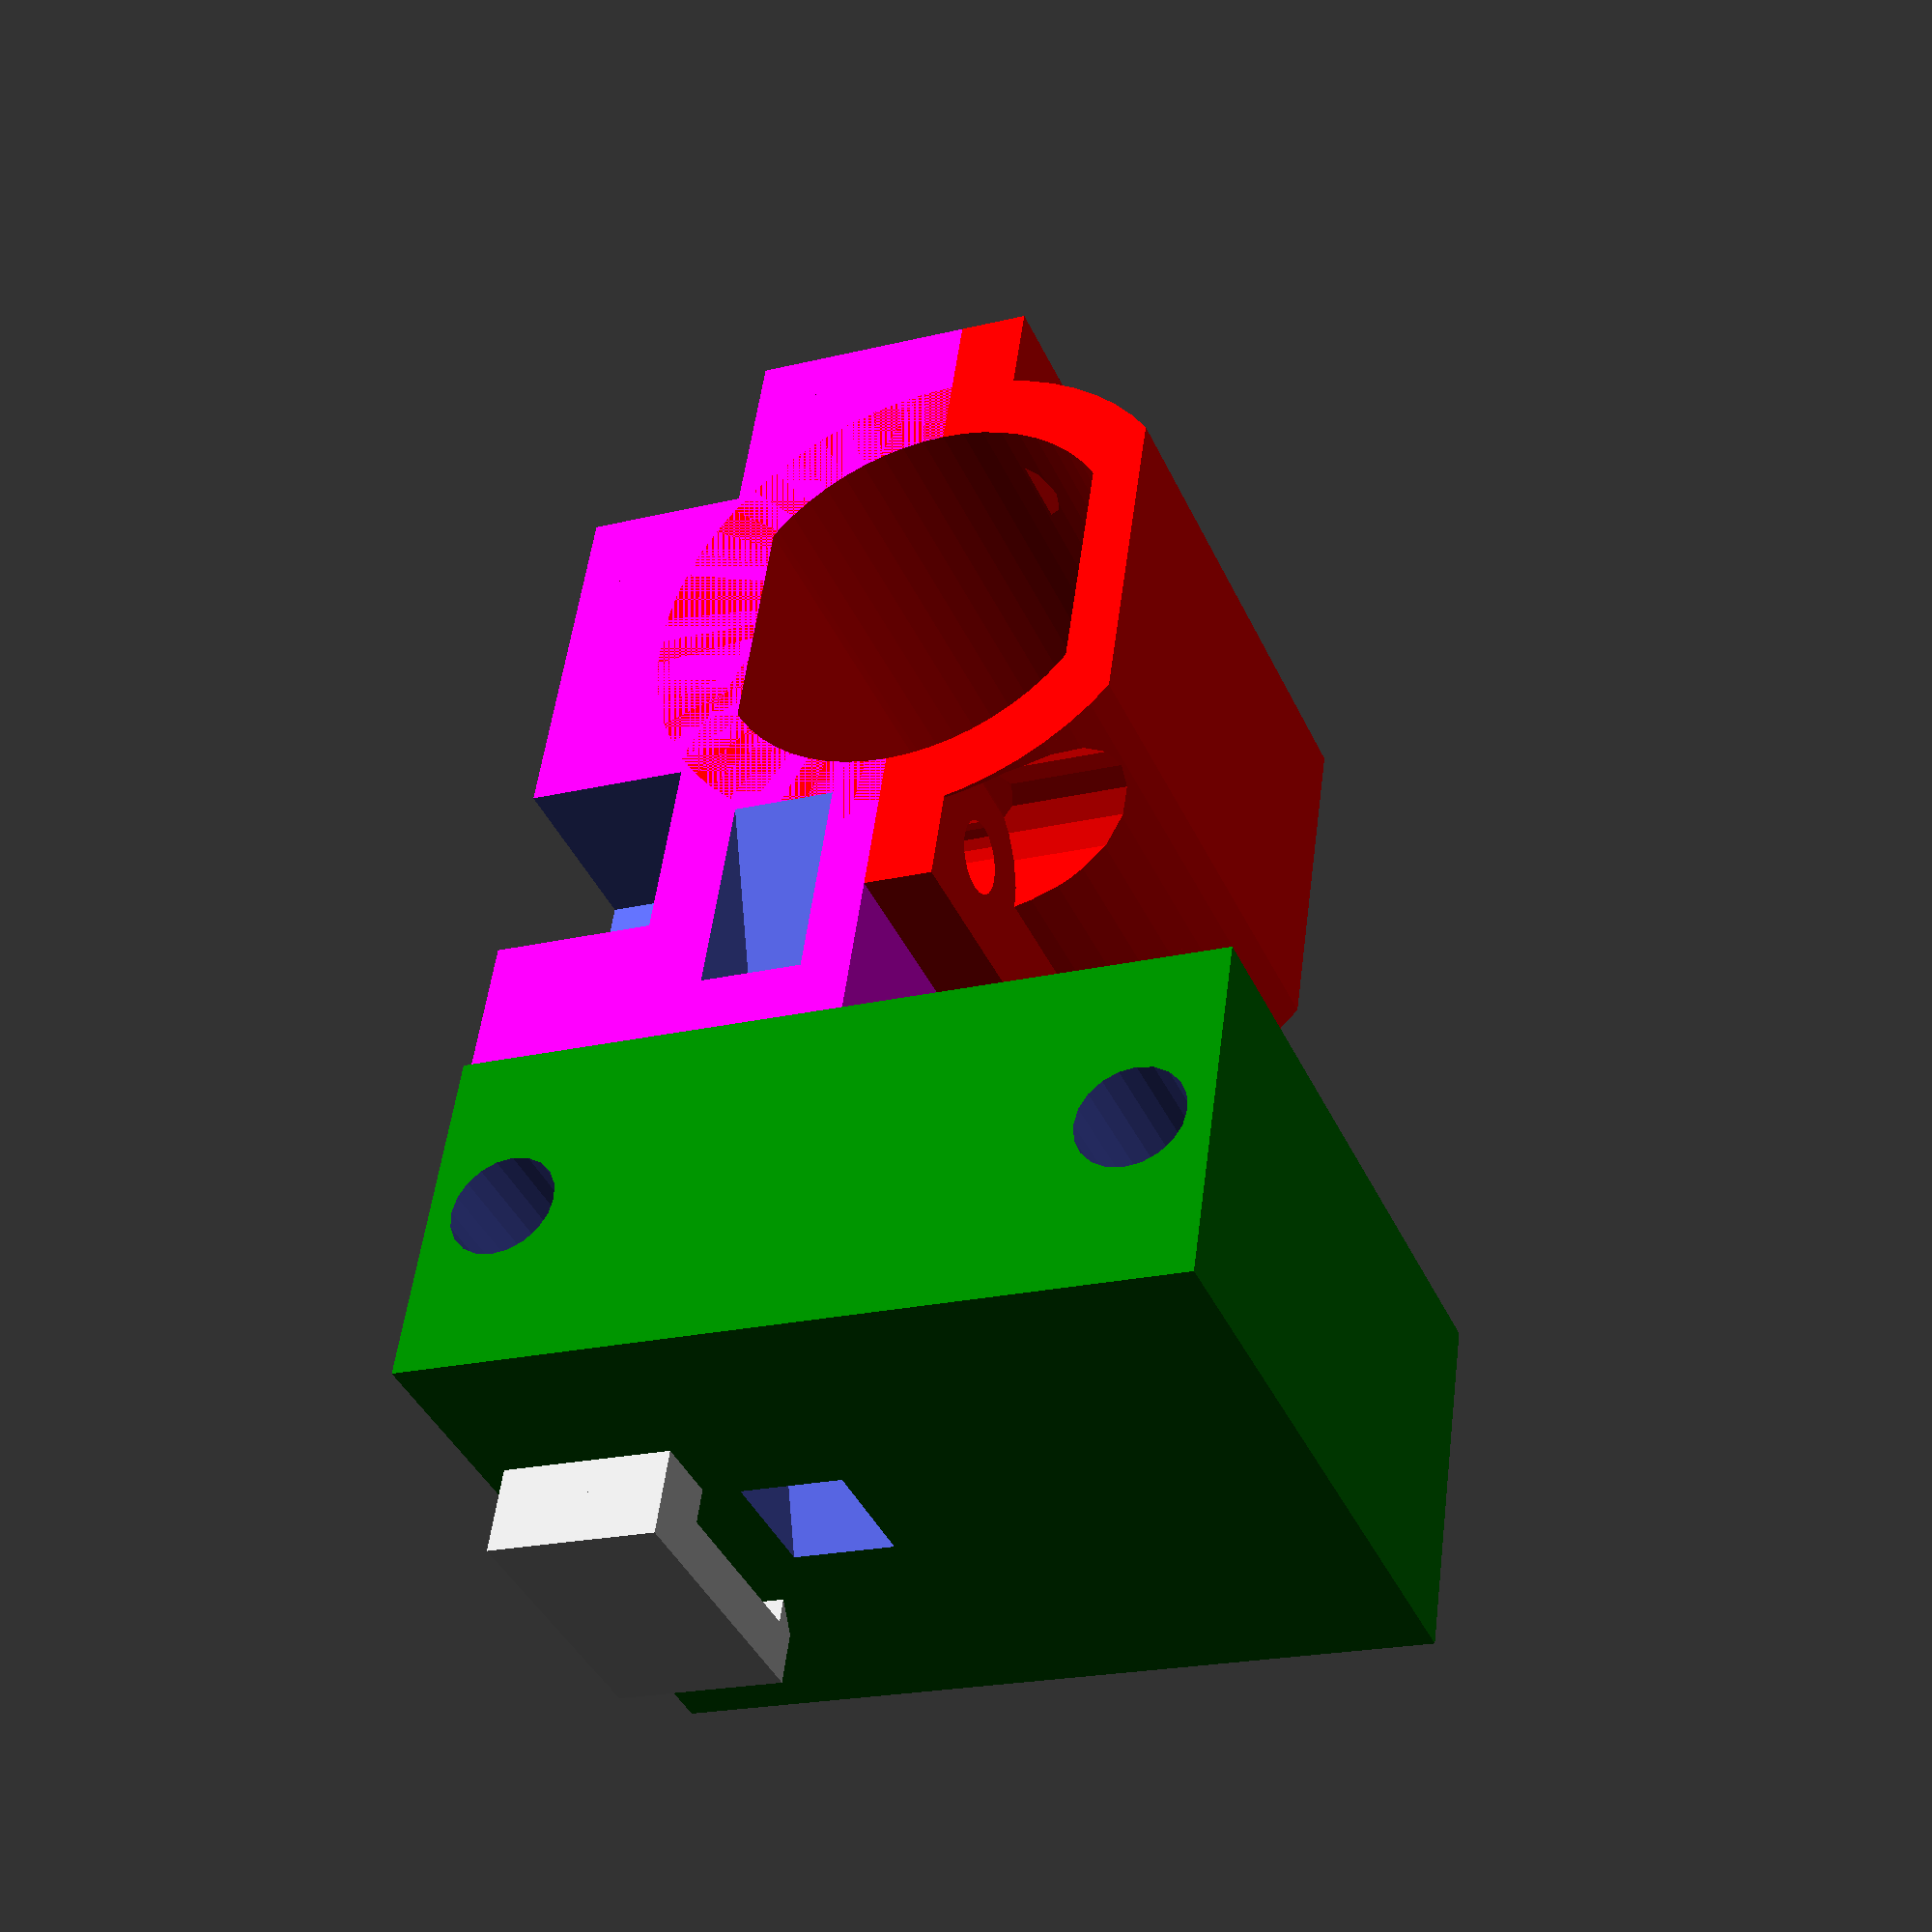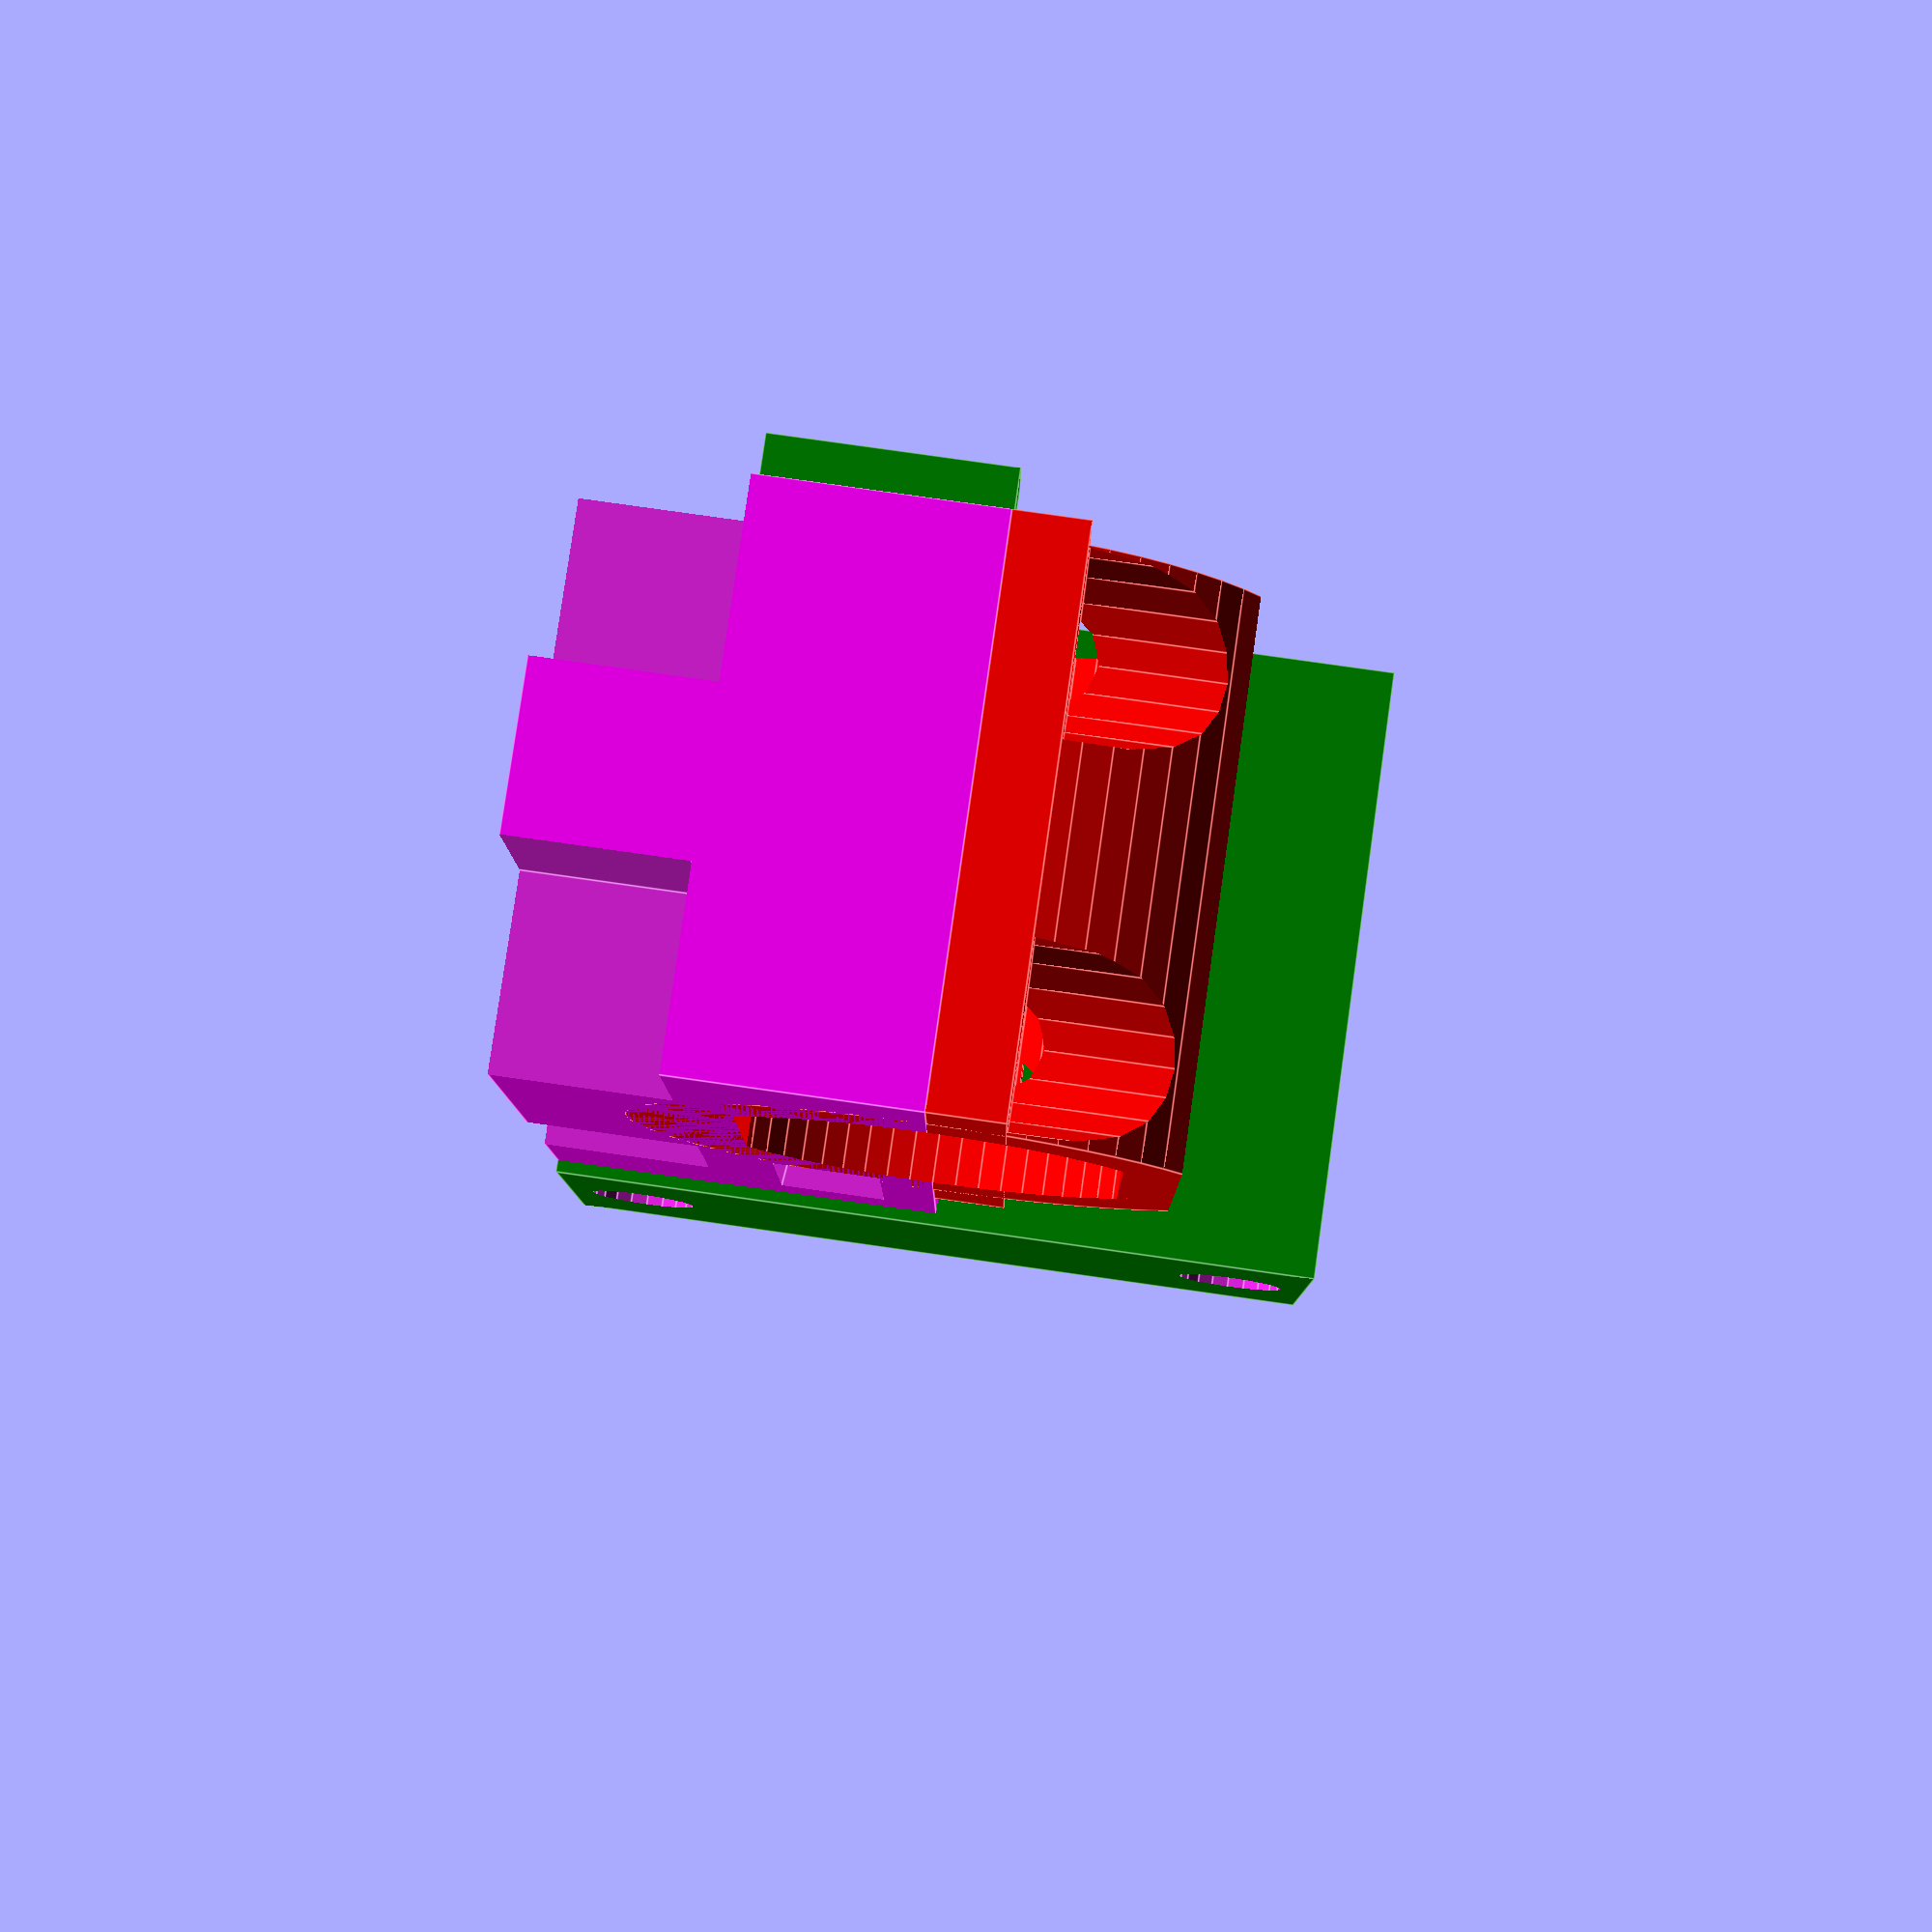
<openscad>
module prism(l, w, h){
   polyhedron(
           points=[[0,0,0], [l,0,0], [l,w,0], [0,w,0], [0,w,h], [l,w,h]],
           faces=[[0,1,2,3],[5,4,3,2],[0,4,5,1],[0,3,4],[5,2,1]]
           );
}


// This is a simplified version of the main body of the motor housing

module motor() {
color("pink")

difference() {translate([0,-1.1,0]) rotate([90,0,0]) cylinder(h=15.1, d=12.2, center=true, $fn=60);


translate([-1,-1.1,8.125]) cube([20,15.1,6.15], center=true);

translate([-1,-1.1,-8.125])  cube([20,15.1,6.15], center=true);
}}




// These are the cutouts for the screw holes and the space for the nuts

module n20_mount_cutout() {

translate([25,-1.10,0])
{


translate([-8,5,0])
cylinder(h=40, d=2.1, center=true, $fn=20);

translate([8,5,0])
cylinder(h=40, d=2.1, center=true, $fn=20);

translate([-8,-5,0])
cylinder(h=40, d=2.1, center=true, $fn=20);

translate([8,-5,0])
cylinder(h=40, d=2.1, center=true, $fn=20);

translate([0,0,11.5]) {

translate([-8,5,0])
cube([5.5,5.5,10], center=true);

translate([8,5,0])
cube([5.5,5.5,10], center=true);

translate([-8,-5,0])
cube([5.5,5.5,10], center=true);

translate([8,-5,0])
cube([5.5,5.5,10], center=true);
}
}
}

//****************************************************************************

// Here begins the top part of the motor mount (the complicated bit)


// This is the little clamping feature that holds the front of the motor

difference() {
union() {
translate([25,7.3,5.5]) color("green") cube([12,1.7,2], center=true);

translate([32,7.3,3.25]) color("green") cube([2,1.7,6.5], center=true);

translate([18,7.3,3.25]) color("green") cube([2,1.7,6.5], center=true);

}

// This represents the first brass plate of the gearbox (the part which is being clamped)
translate([25,6.9,0.05]) color("pink") cube([12.2,0.92,10.1], center=true);

}


// This is a shaft that gets cut out to allow wires to pass through

module wire_shaft() {
translate([0,0,3])
rotate([0,0,-30])
cube([60,3,3], center=true);
}


// This is the large block which abuts the underside of the robot and supports the motor

difference() {
translate([22.5,-1.1,8.125 -2.5 ]) color("magenta") cube([26,15.1,6.25 + 5], center=true);
translate([25,0,0]) scale([1,2,1]) motor();

n20_mount_cutout();
wire_shaft();

}

// This is the other large block, that has the big M3 screws through it for attaching to the TT motor mount

difference() {
translate([5,0.15,0]) color("green") cube([10,18.3,22.5], center=true);

translate([5,0,9]) rotate([90,0,0]) cylinder(h=40, d=3.1, center=true, $fn=20);


translate([5,0,-9]) rotate([90,0,0]) cylinder(h=40, d=3.1, center=true, $fn=20);
wire_shaft();
}

// This is the little clip to hold the wires and provide a litle strain relief on the back

translate([-1.75,0,8])
cube([1.5,8,5],center=true);

translate([0,-3,8])
cube([2,2,5],center=true);

   translate([-0.3,3.3,10.5])
rotate([0,90,90])
   prism(5, 0.7, 0.7);

//****************************************************************************

// From here onwards is the bottom bracket

color("red")
difference() {
union() {
translate([25,0,0])
difference() {
translate([0,-1.1,0]) rotate([90,0,0]) cylinder(h=15.1, d=16.2, center=true, $fn=60);
translate([-1,-1.1,5]) cube([20,16,10], center=true);
translate([-1,-1.1,-11.5]) cube([20,16.1,10], center=true);
 scale([1,2,1]) motor();
}

translate([25,0,0])
difference() {
translate([0,-1.1,-1])
cube([21,15.1,2], center=true);
translate([0,-1.1,0]) rotate([90,0,0]) cylinder(h=16, d=12.2, center=true, $fn=60);
}

}

translate([25,-1.10,0])
{


translate([-8,5,0])
cylinder(h=40, d=2.1, center=true, $fn=20);

translate([8,5,0])
cylinder(h=40, d=2.1, center=true, $fn=20);

translate([-8,-5,0])
cylinder(h=40, d=2.1, center=true, $fn=20);

translate([8,-5,0])
cylinder(h=40, d=2.1, center=true, $fn=20);
}


translate([25,-1.10,-22])
{


translate([-8,5,0])
cylinder(h=40, d=5, center=true, $fn=20);

translate([8,5,0])
cylinder(h=40, d=5, center=true, $fn=20);

translate([-8,-5,0])
cylinder(h=40, d=5, center=true, $fn=20);

translate([8,-5,0])
cylinder(h=40, d=5, center=true, $fn=20);
}

}

</openscad>
<views>
elev=20.5 azim=252.0 roll=114.1 proj=p view=solid
elev=280.2 azim=271.8 roll=98.1 proj=p view=edges
</views>
